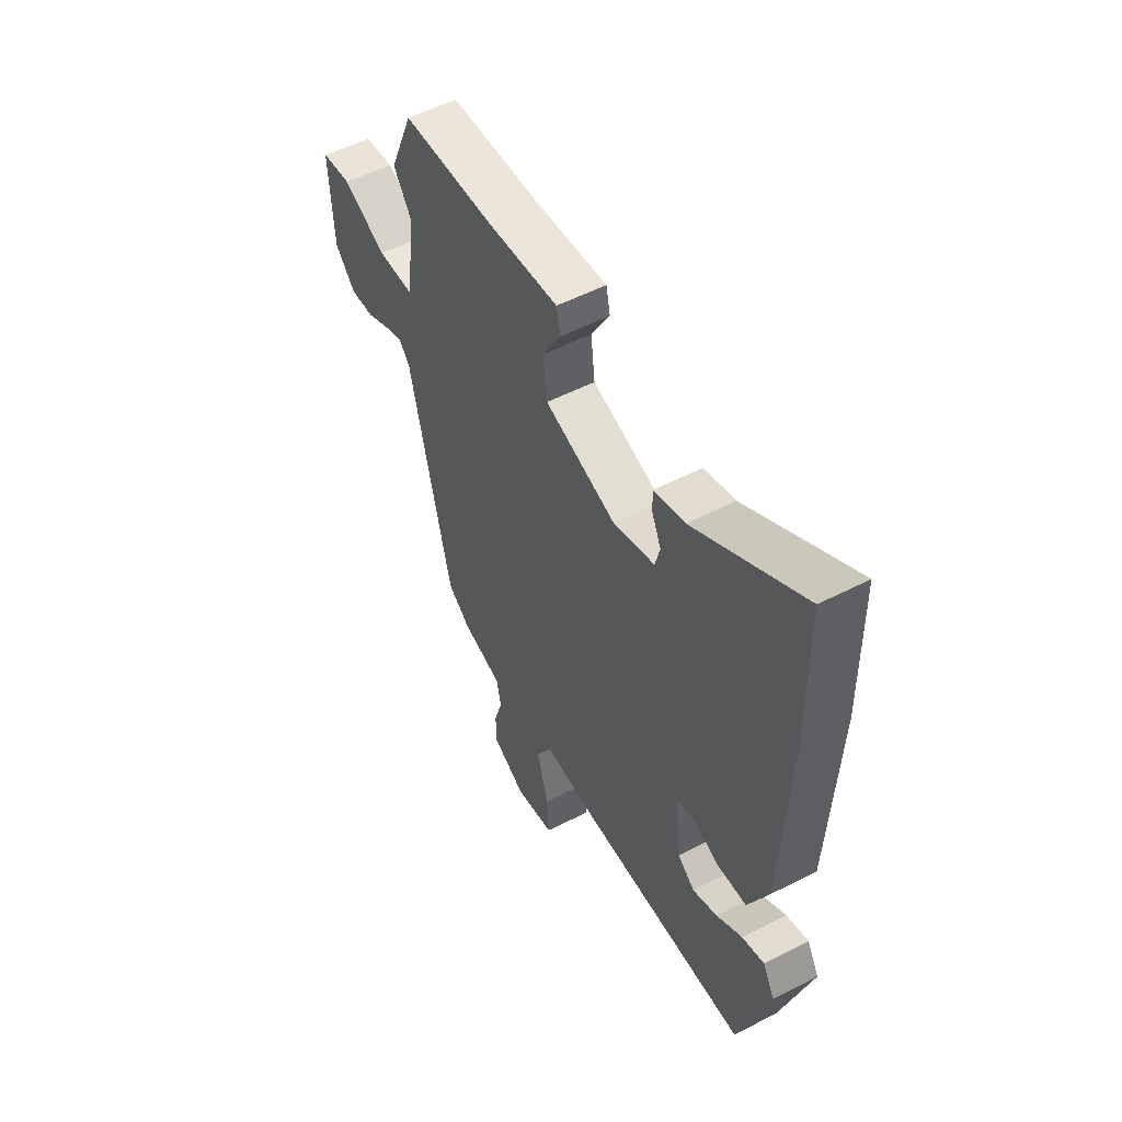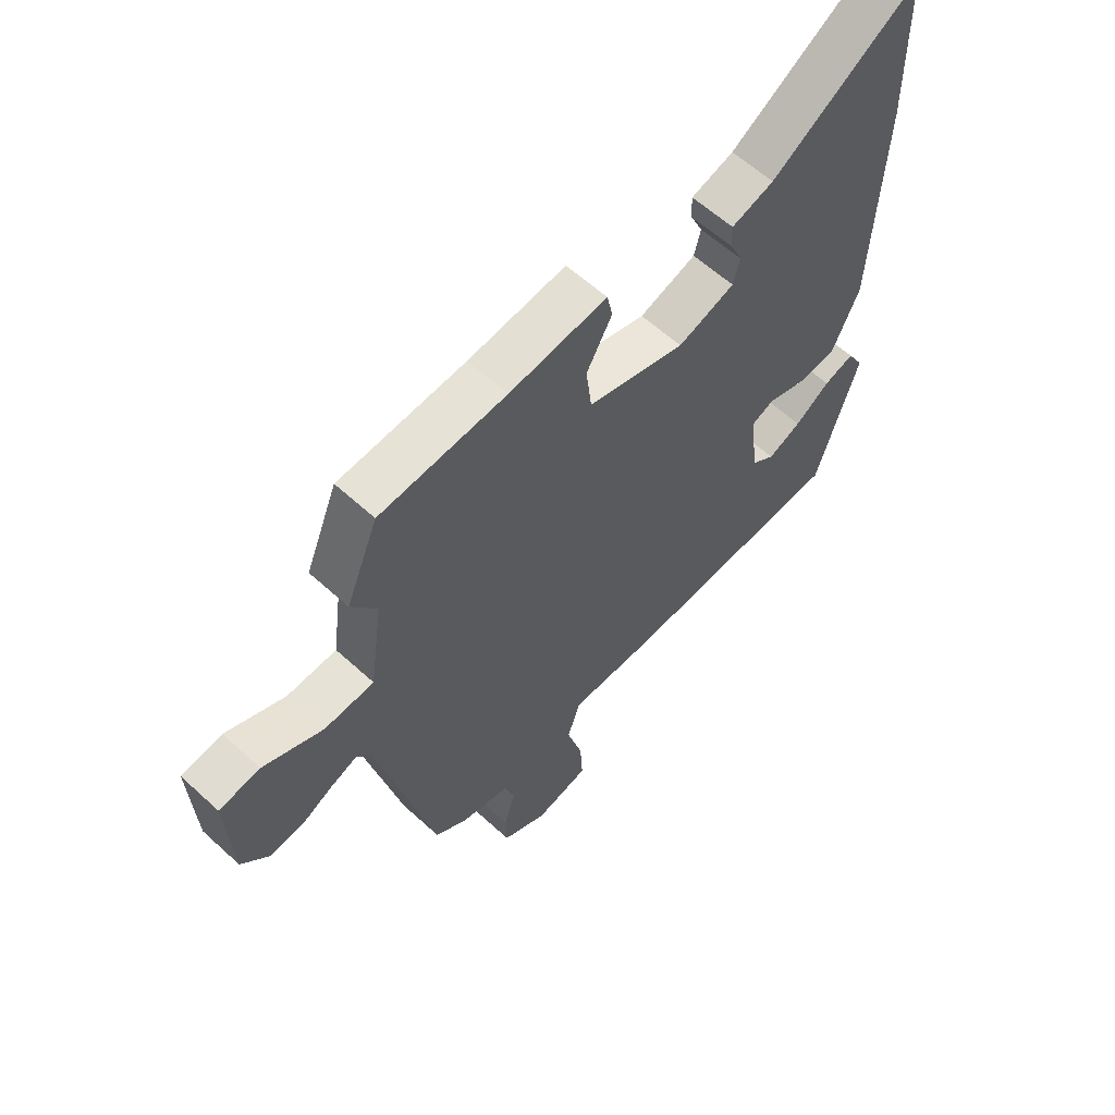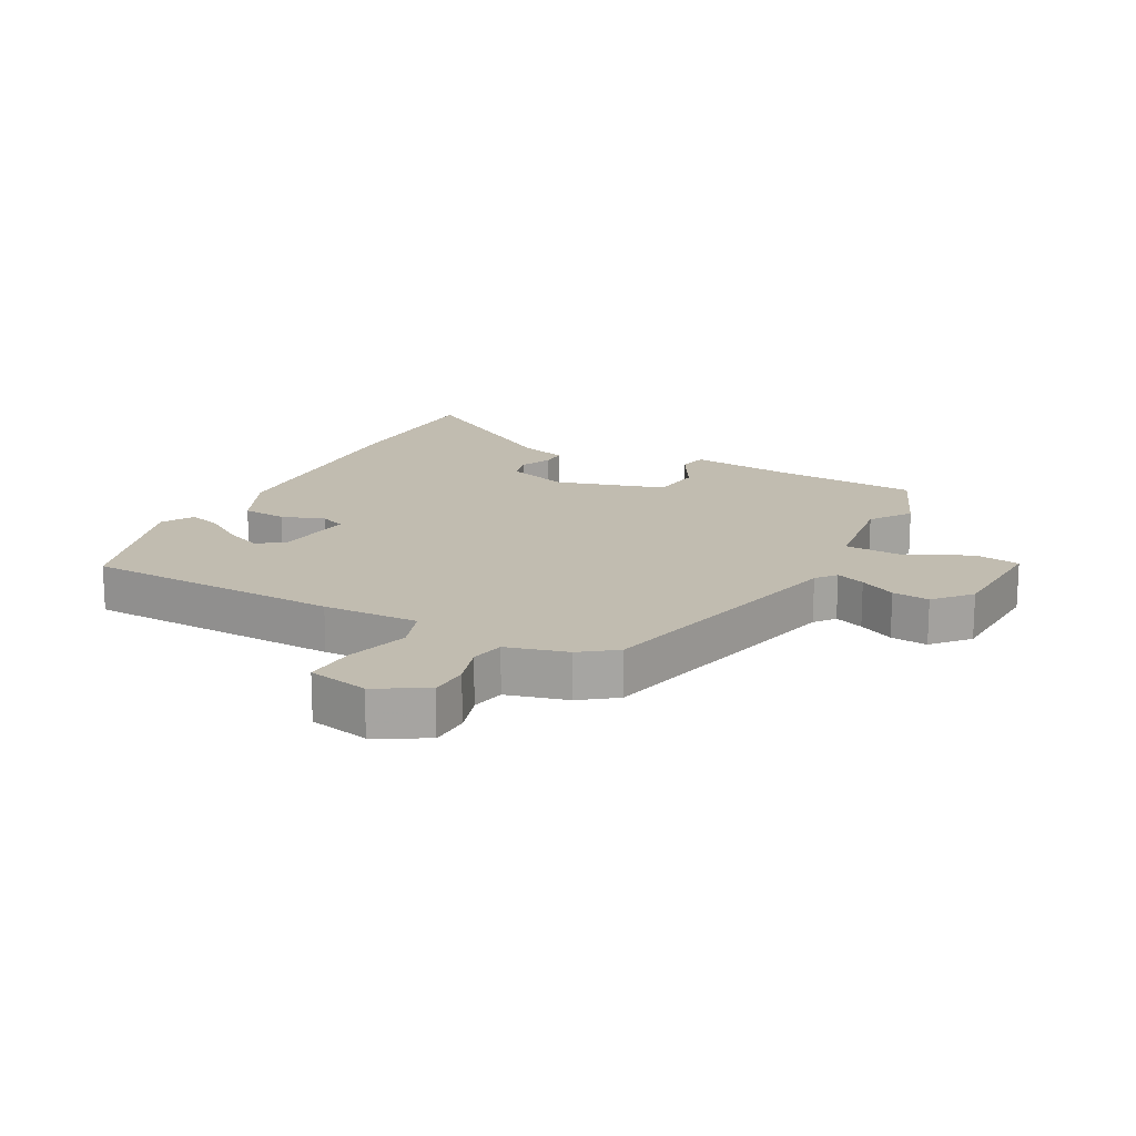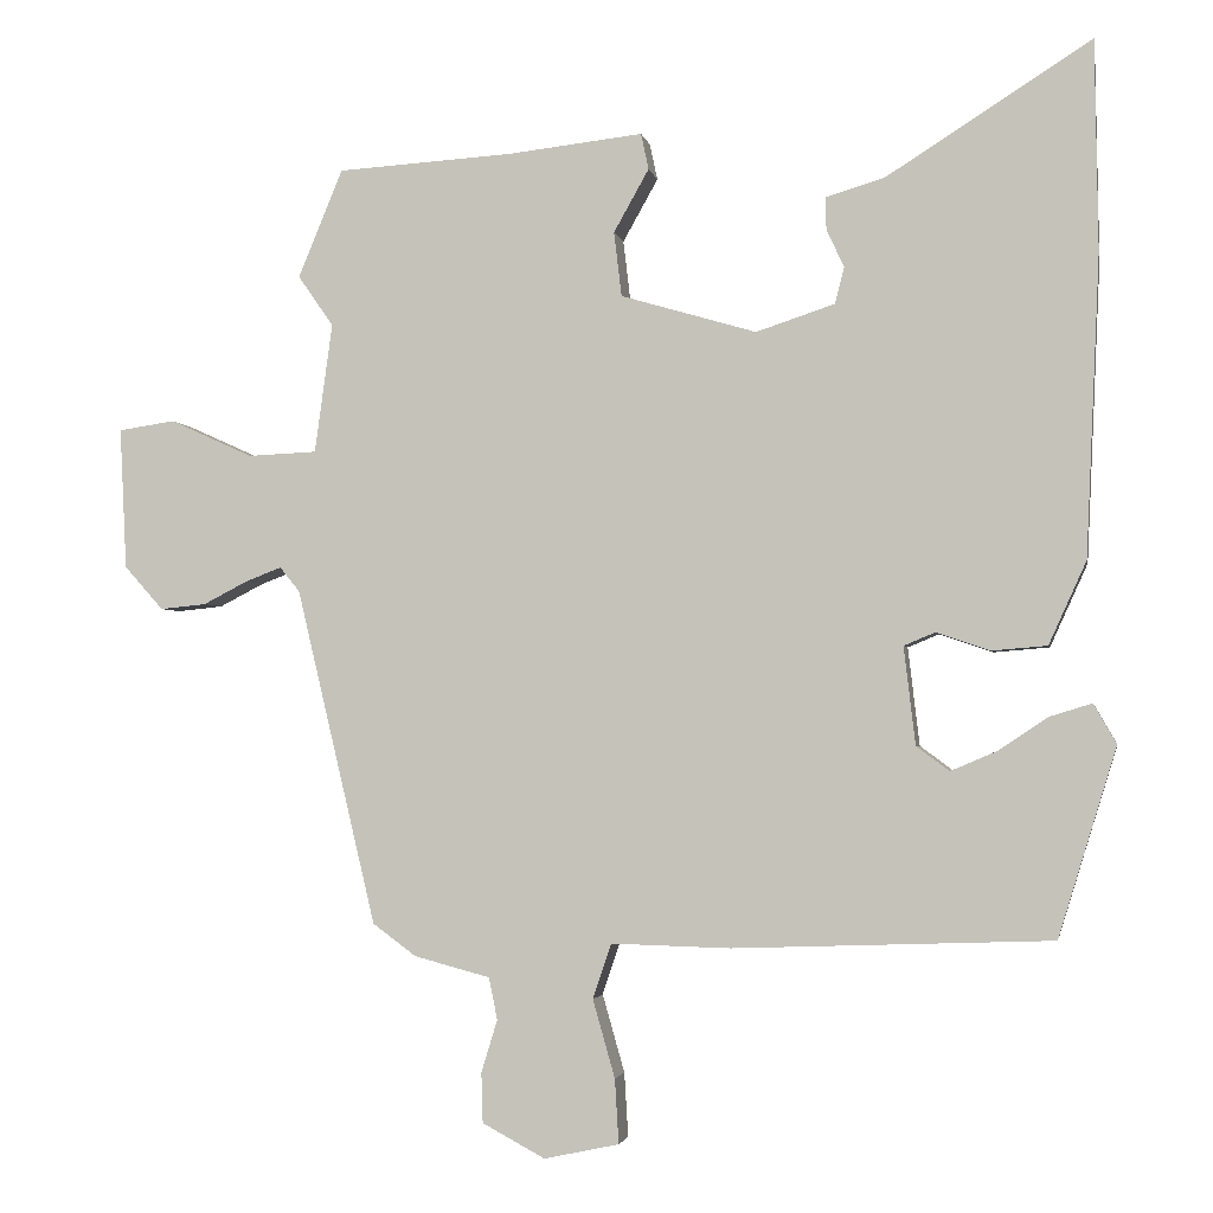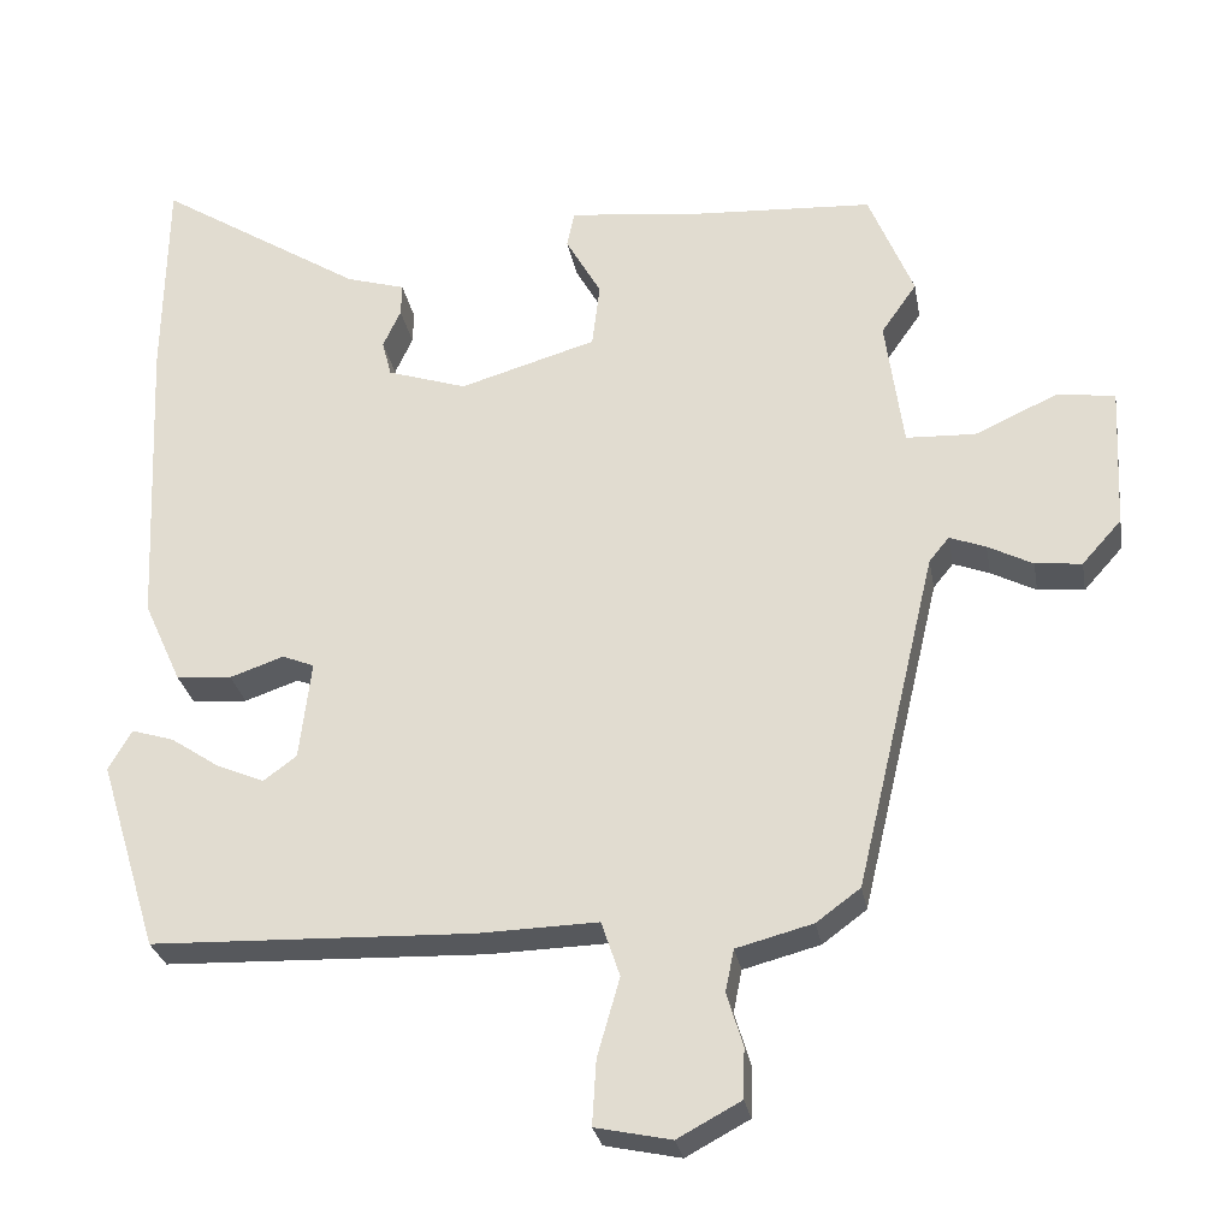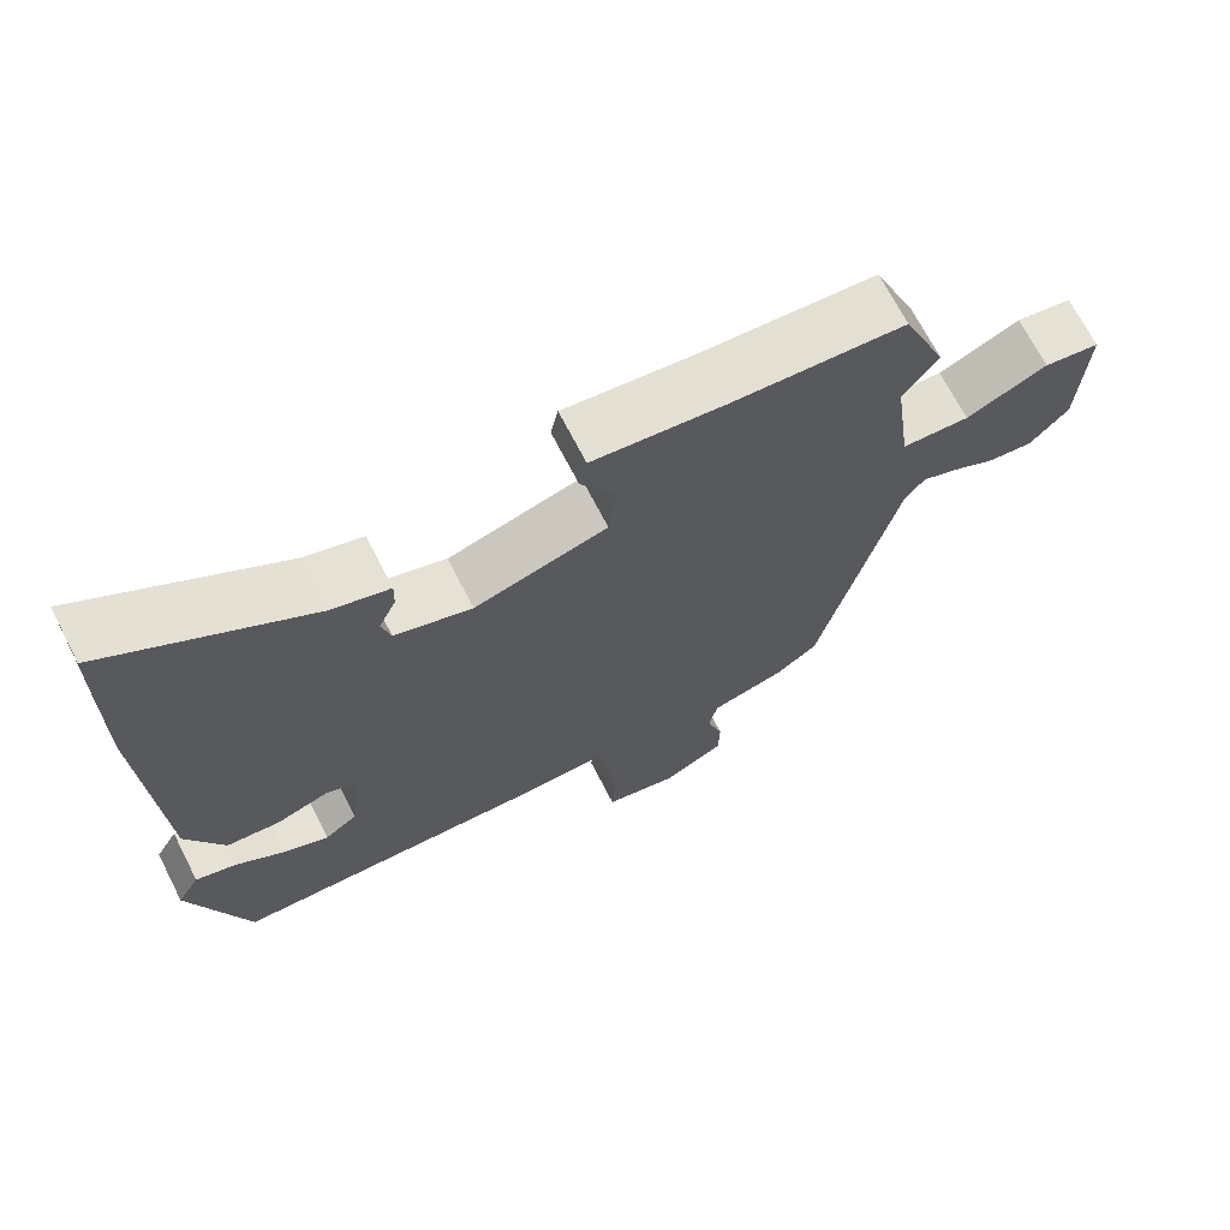
<metadata>
{"format":"obj","ext":"obj","renderer":"f3d","projection":"perspective","resolution":1024,"background":"white","views":[{"elev":54.1,"azim":61.4,"up":"+Z"},{"elev":60.1,"azim":-46.9,"up":"+Z"},{"elev":16.6,"azim":-152.3,"up":"+Y"},{"elev":-2.6,"azim":10.5,"up":"+Z"},{"elev":-28.2,"azim":-170.0,"up":"+Z"},{"elev":69.4,"azim":152.8,"up":"+Z"}]}
</metadata>
<code>
v 0.498 0.07 0.649
v 0.502 0.07 0.376
v 0.484 0.07 -0.017
v 0.435 0.07 -0.125
v 0.363 0.07 -0.131
v 0.293 0.07 -0.107
v 0.252 0.07 -0.124
v 0.267 0.07 -0.252
v 0.31 0.07 -0.284
v 0.371 0.07 -0.258
v 0.435 0.07 -0.215
v 0.49 0.07 -0.198
v 0.52 0.07 -0.25
v 0.444 0.07 -0.497
v 0.028 0.07 -0.512
v -0.128 0.07 -0.508
v -0.152 0.07 -0.58
v -0.123 0.07 -0.682
v -0.118 0.07 -0.766
v -0.216 0.07 -0.787
v -0.298 0.07 -0.743
v -0.3 0.07 -0.678
v -0.279 0.07 -0.609
v -0.29 0.07 -0.554
v -0.389 0.07 -0.528
v -0.446 0.07 -0.486
v -0.55 0.07 -0.047
v -0.576 0.07 -0.015
v -0.623 0.07 -0.033
v -0.681 0.07 -0.063
v -0.741 0.07 -0.069
v -0.792 0.07 -0.012
v -0.801 0.07 0.173
v -0.727 0.07 0.184
v -0.619 0.07 0.135
v -0.529 0.07 0.139
v -0.506 0.07 0.308
v -0.552 0.07 0.374
v -0.494 0.07 0.515
v -0.265 0.07 0.529
v -0.088 0.07 0.549
v -0.078 0.07 0.502
v -0.124 0.07 0.42
v -0.114 0.07 0.336
v 0.063 0.07 0.284
v 0.166 0.07 0.318
v 0.178 0.07 0.365
v 0.155 0.07 0.415
v 0.154 0.07 0.457
v 0.231 0.07 0.48
v 0.498 0 0.649
v 0.502 0 0.376
v 0.484 0 -0.017
v 0.435 0 -0.125
v 0.363 0 -0.131
v 0.293 0 -0.107
v 0.252 0 -0.124
v 0.267 0 -0.252
v 0.31 0 -0.284
v 0.371 0 -0.258
v 0.435 0 -0.215
v 0.49 0 -0.198
v 0.52 0 -0.25
v 0.444 0 -0.497
v 0.028 0 -0.512
v -0.128 0 -0.508
v -0.152 0 -0.58
v -0.123 0 -0.682
v -0.118 0 -0.766
v -0.216 0 -0.787
v -0.298 0 -0.743
v -0.3 0 -0.678
v -0.279 0 -0.609
v -0.29 0 -0.554
v -0.389 0 -0.528
v -0.446 0 -0.486
v -0.55 0 -0.047
v -0.576 0 -0.015
v -0.623 0 -0.033
v -0.681 0 -0.063
v -0.741 0 -0.069
v -0.792 0 -0.012
v -0.801 0 0.173
v -0.727 0 0.184
v -0.619 0 0.135
v -0.529 0 0.139
v -0.506 0 0.308
v -0.552 0 0.374
v -0.494 0 0.515
v -0.265 0 0.529
v -0.088 0 0.549
v -0.078 0 0.502
v -0.124 0 0.42
v -0.114 0 0.336
v 0.063 0 0.284
v 0.166 0 0.318
v 0.178 0 0.365
v 0.155 0 0.415
v 0.154 0 0.457
v 0.231 0 0.48
f 47 48 49 50
f 46 47 50 1
f 40 41 42 43
f 40 43 44
f 37 38 39 40
f 36 37 40 44
f 32 33 34 35
f 32 35 36
f 29 30 31 32
f 28 29 32 36
f 27 28 36 44
f 24 25 26 27
f 20 21 22 23
f 20 23 24
f 17 18 19 20
f 17 20 24
f 16 17 24 27
f 10 11 12 13
f 9 10 13 14
f 8 9 14 15
f 3 4 5 6
f 3 6 7
f 46 1 2 3
f 45 46 3 7
f 16 27 44 45
f 15 16 45
f 7 8 15 45
f 100 99 98 97
f 51 100 97 96
f 93 92 91 90
f 94 93 90
f 90 89 88 87
f 94 90 87 86
f 85 84 83 82
f 86 85 82
f 82 81 80 79
f 86 82 79 78
f 94 86 78 77
f 77 76 75 74
f 73 72 71 70
f 74 73 70
f 70 69 68 67
f 74 70 67
f 77 74 67 66
f 63 62 61 60
f 64 63 60 59
f 65 64 59 58
f 56 55 54 53
f 57 56 53
f 53 52 51 96
f 57 53 96 95
f 95 94 77 66
f 95 66 65
f 95 65 58 57
f 1 51 52 2
f 2 52 53 3
f 3 53 54 4
f 4 54 55 5
f 5 55 56 6
f 6 56 57 7
f 7 57 58 8
f 8 58 59 9
f 9 59 60 10
f 10 60 61 11
f 11 61 62 12
f 12 62 63 13
f 13 63 64 14
f 14 64 65 15
f 15 65 66 16
f 16 66 67 17
f 17 67 68 18
f 18 68 69 19
f 19 69 70 20
f 20 70 71 21
f 21 71 72 22
f 22 72 73 23
f 23 73 74 24
f 24 74 75 25
f 25 75 76 26
f 26 76 77 27
f 27 77 78 28
f 28 78 79 29
f 29 79 80 30
f 30 80 81 31
f 31 81 82 32
f 32 82 83 33
f 33 83 84 34
f 34 84 85 35
f 35 85 86 36
f 36 86 87 37
f 37 87 88 38
f 38 88 89 39
f 39 89 90 40
f 40 90 91 41
f 41 91 92 42
f 42 92 93 43
f 43 93 94 44
f 44 94 95 45
f 45 95 96 46
f 46 96 97 47
f 47 97 98 48
f 48 98 99 49
f 49 99 100 50
f 50 100 51 1

</code>
